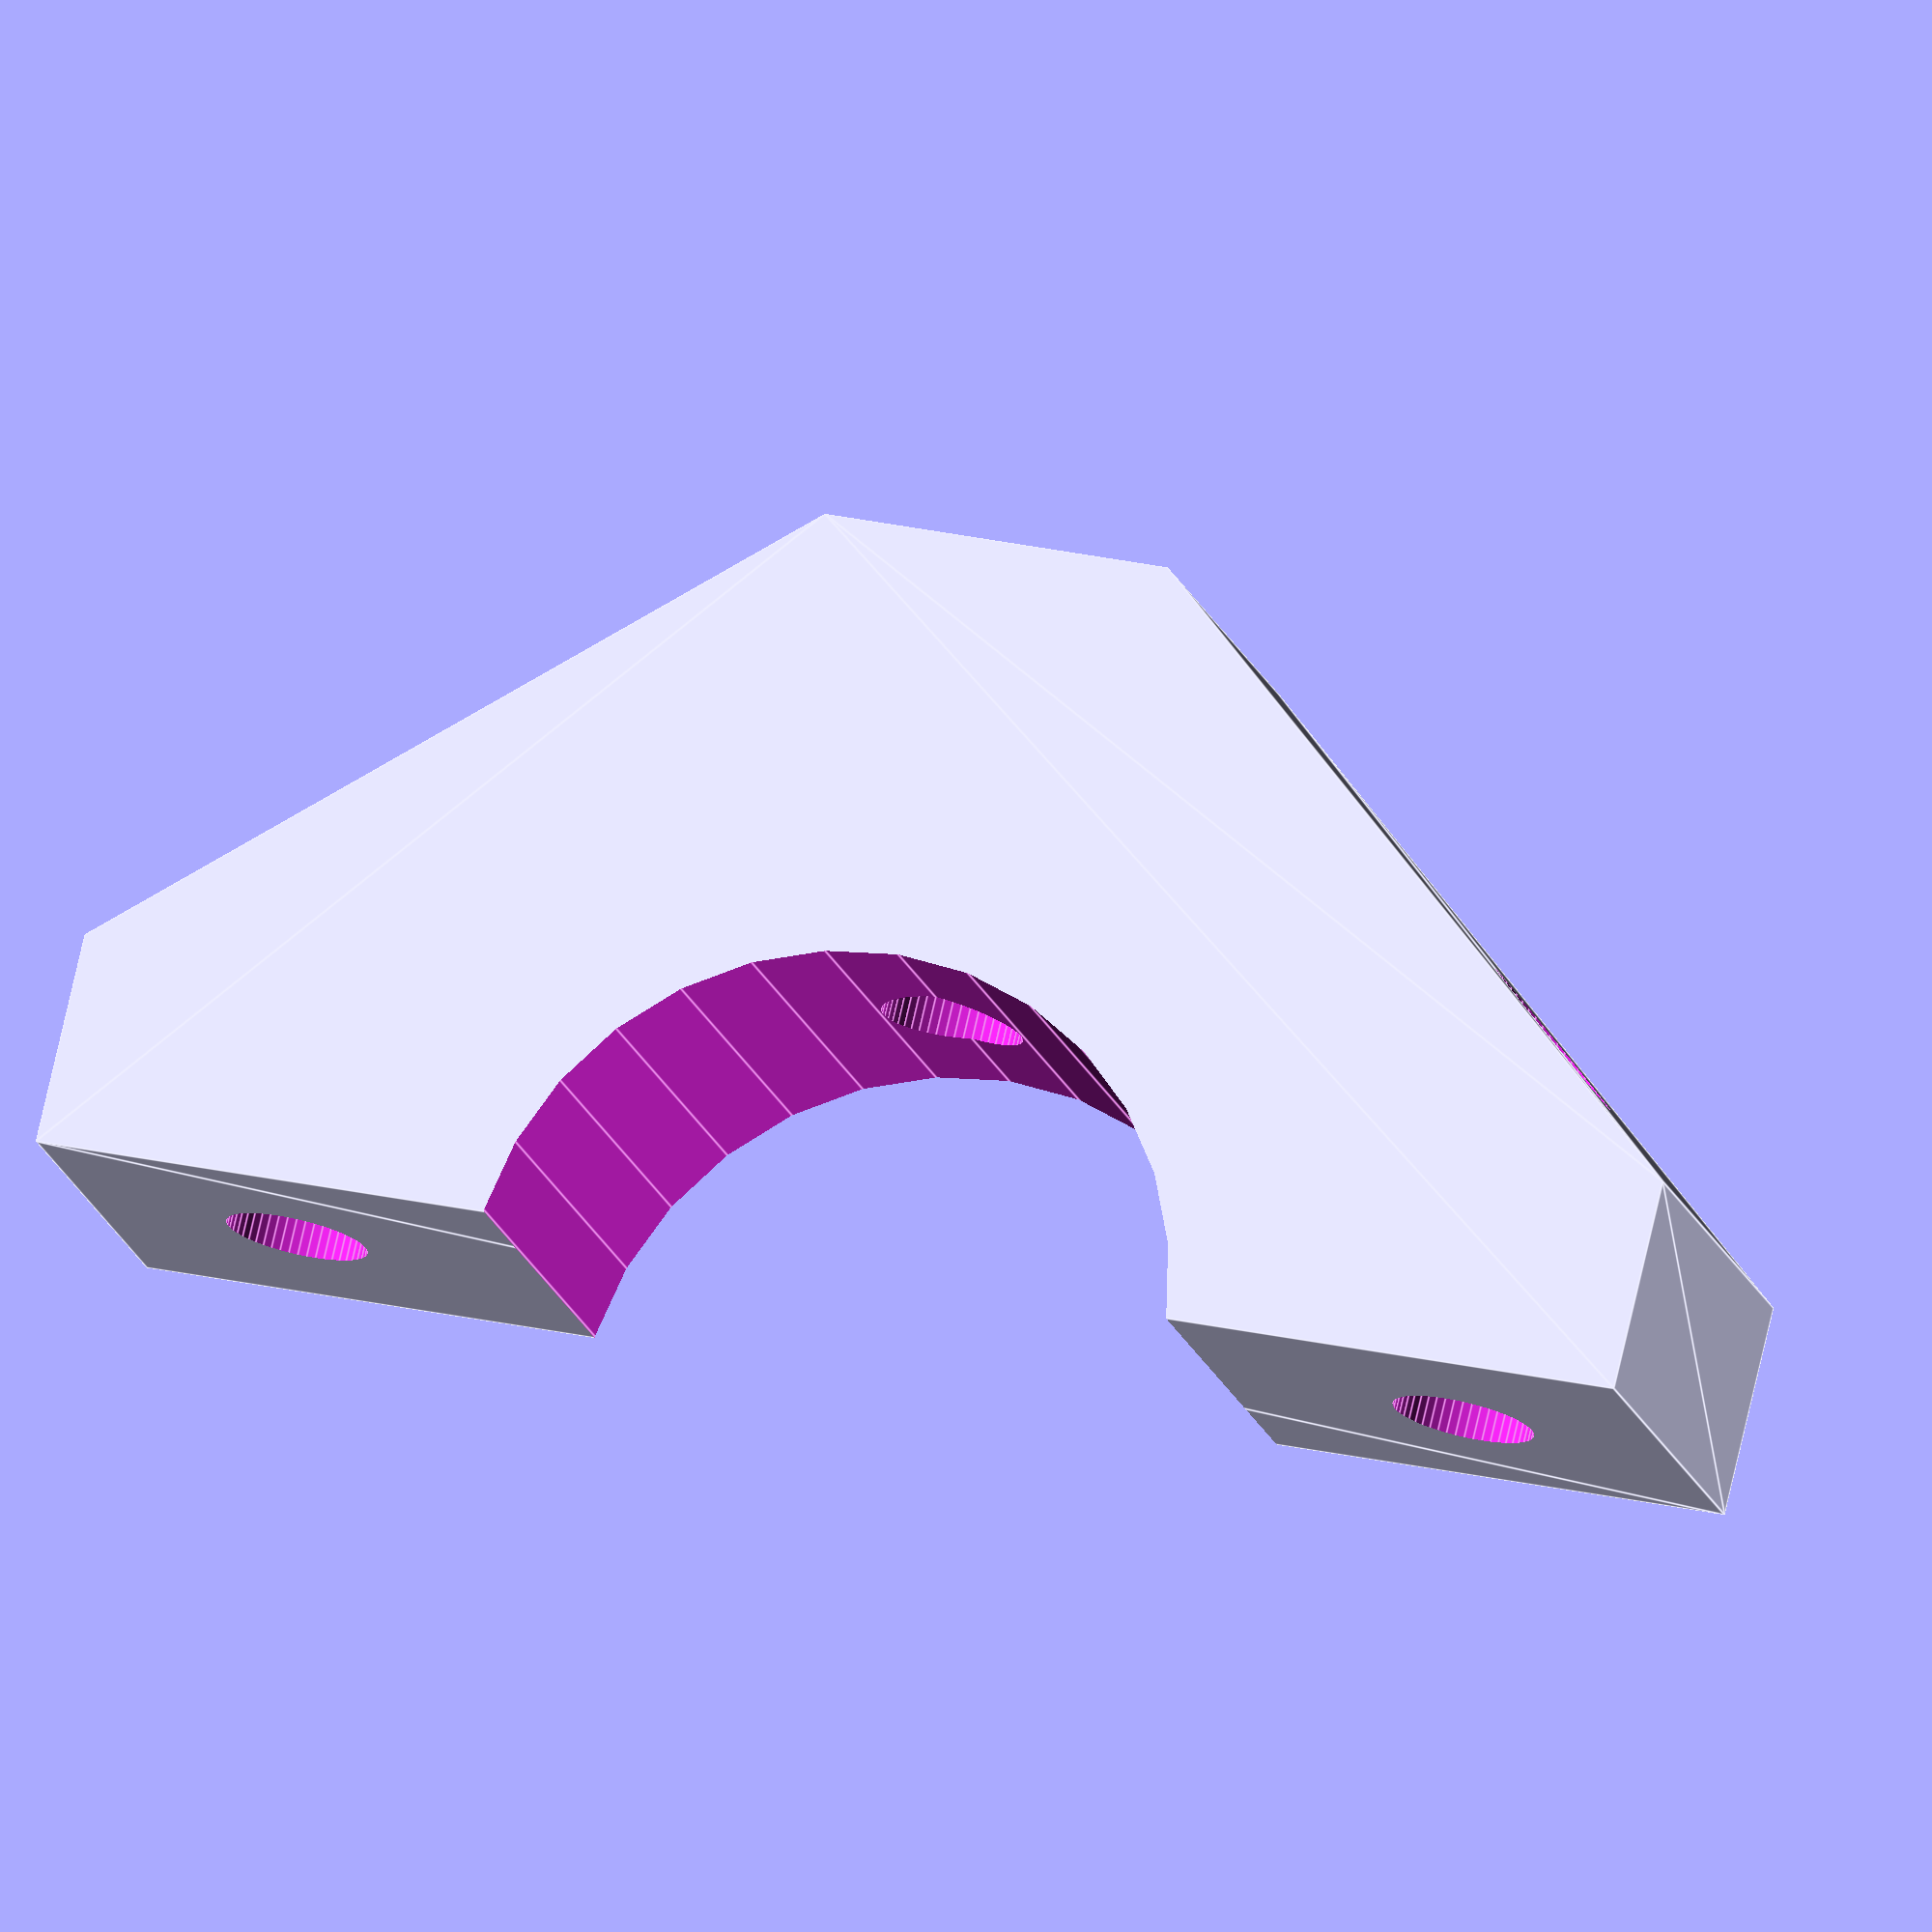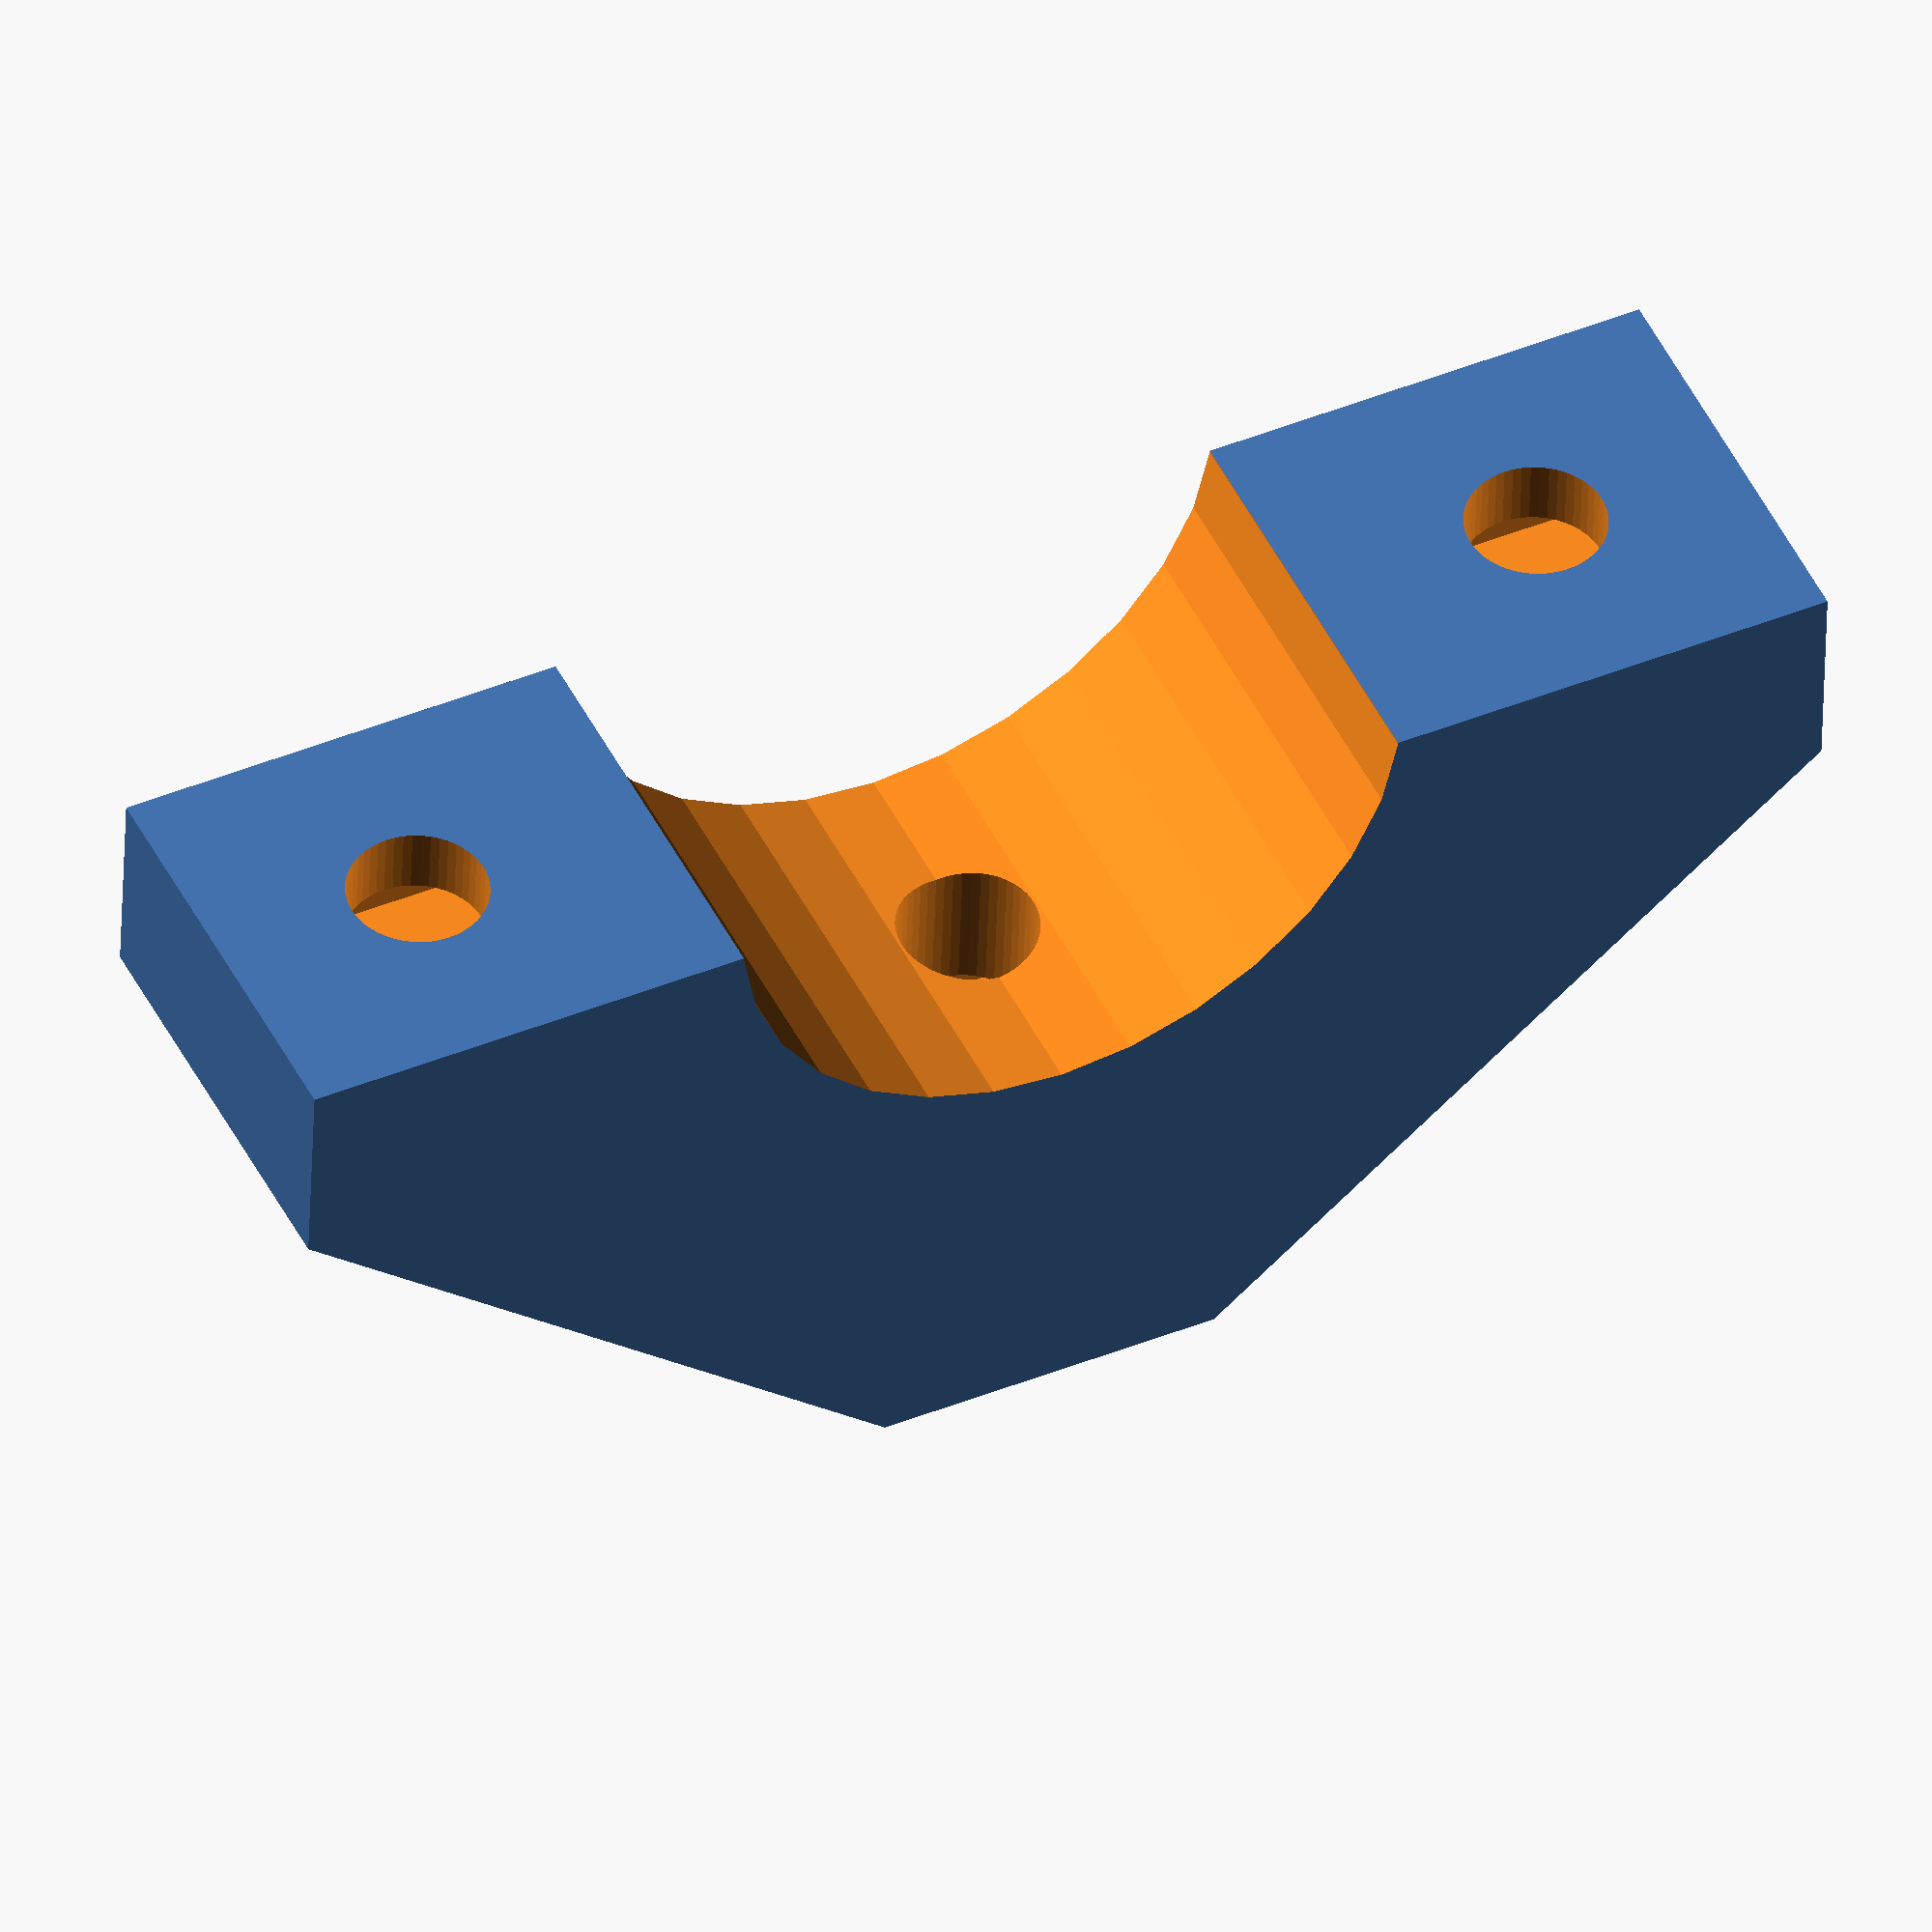
<openscad>
// Pole Mount

difference () {
  hull () {
     cube([6,46,12]);
     translate ([-15,18,0]) cube([15,10,12]);
    }
  translate ([7,23,-1]) cylinder (h=14, r=10);
  translate ([-10, 6,6]) rotate ([0,90,0]) cylinder (h=20,r=2, $fn=50);
  translate ([1, 2,10]) rotate ([0,90,0]) cube([9,9,3]);
  translate ([-10, 40,6]) rotate ([0,90,0]) cylinder (h=20,r=2, $fn=50);
  translate ([1, 35,10]) rotate ([0,90,0]) cube([9,9,3]);
  translate ([-25, 23,6]) rotate ([0,90,0]) cylinder (h=25,r=2, $fn=50);
  translate ([-10, 19,10]) rotate ([0,90,0]) cube([9,9,3]);
}
</openscad>
<views>
elev=17.4 azim=103.4 roll=14.7 proj=o view=edges
elev=312.3 azim=268.2 roll=154.5 proj=o view=wireframe
</views>
